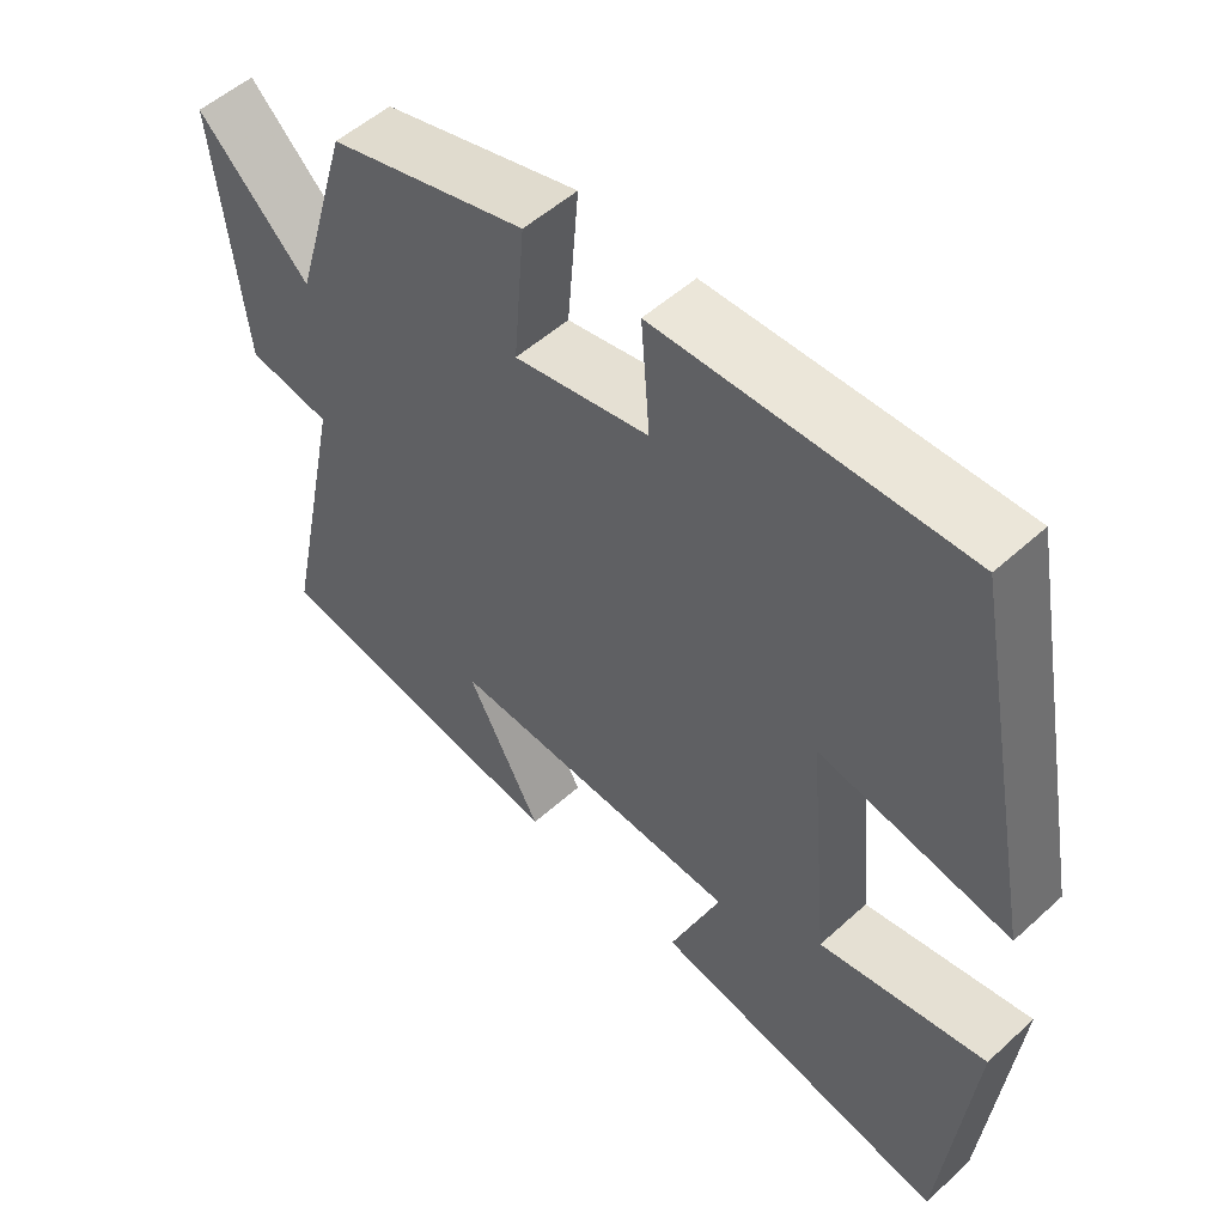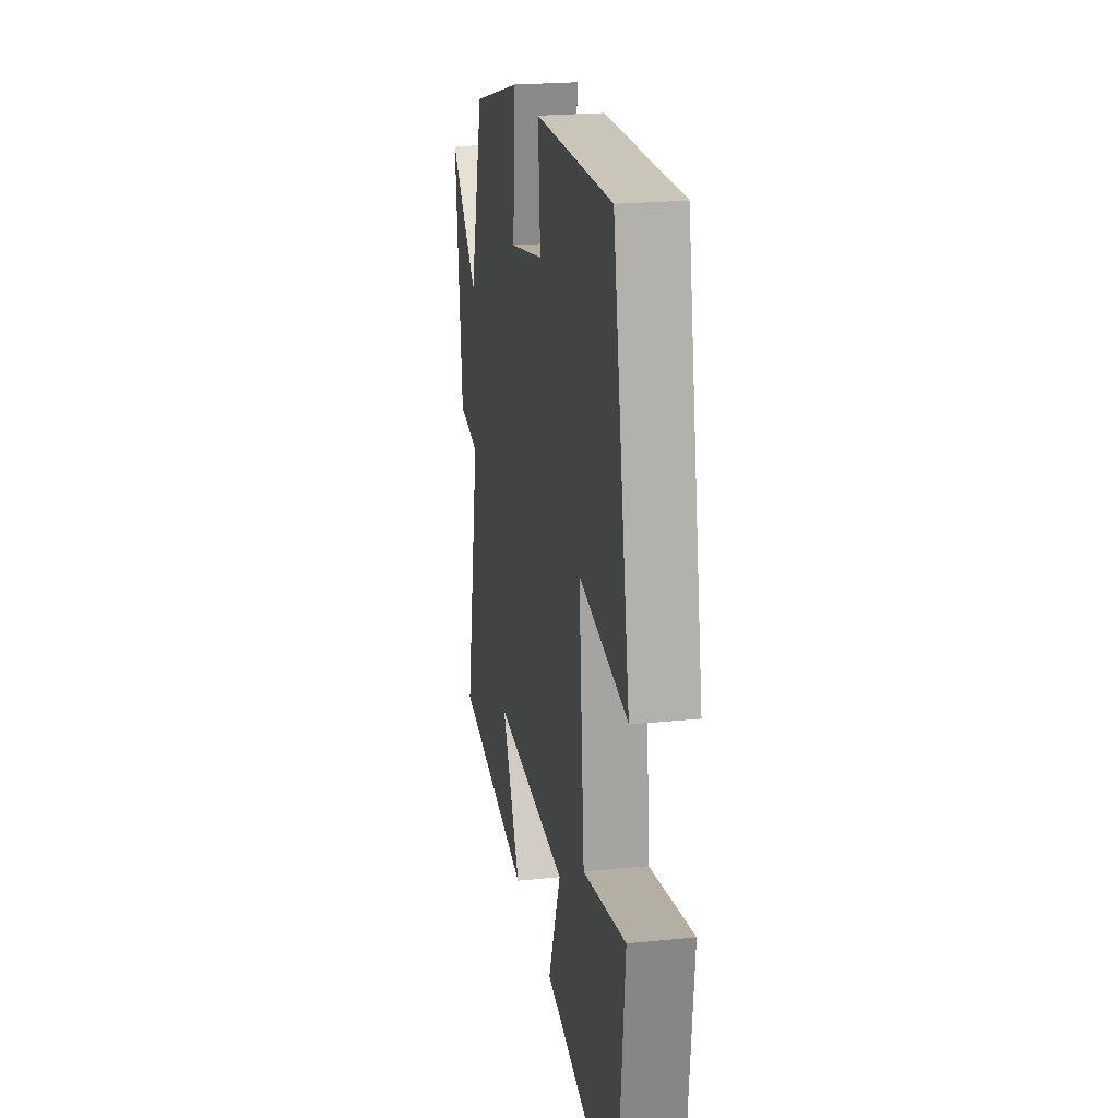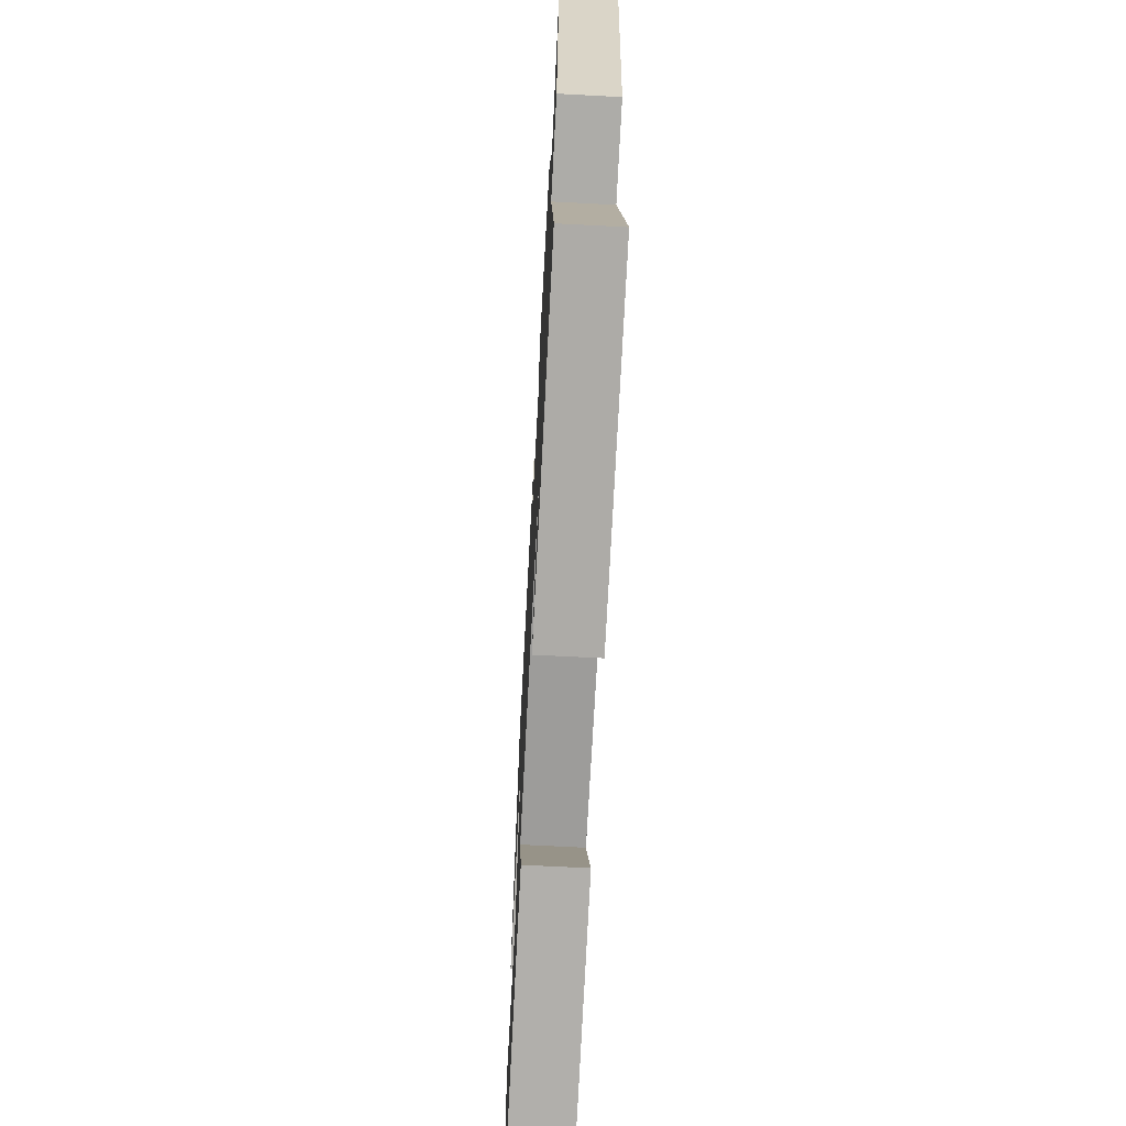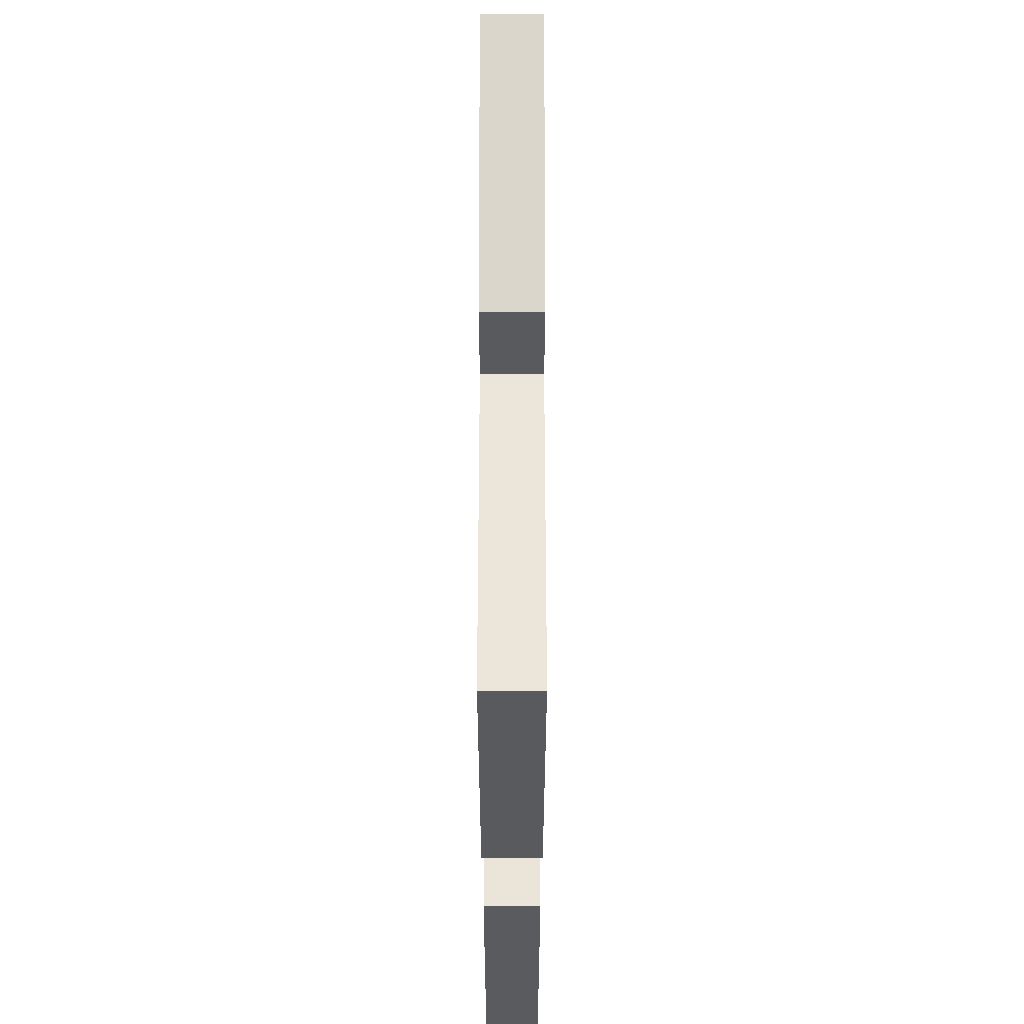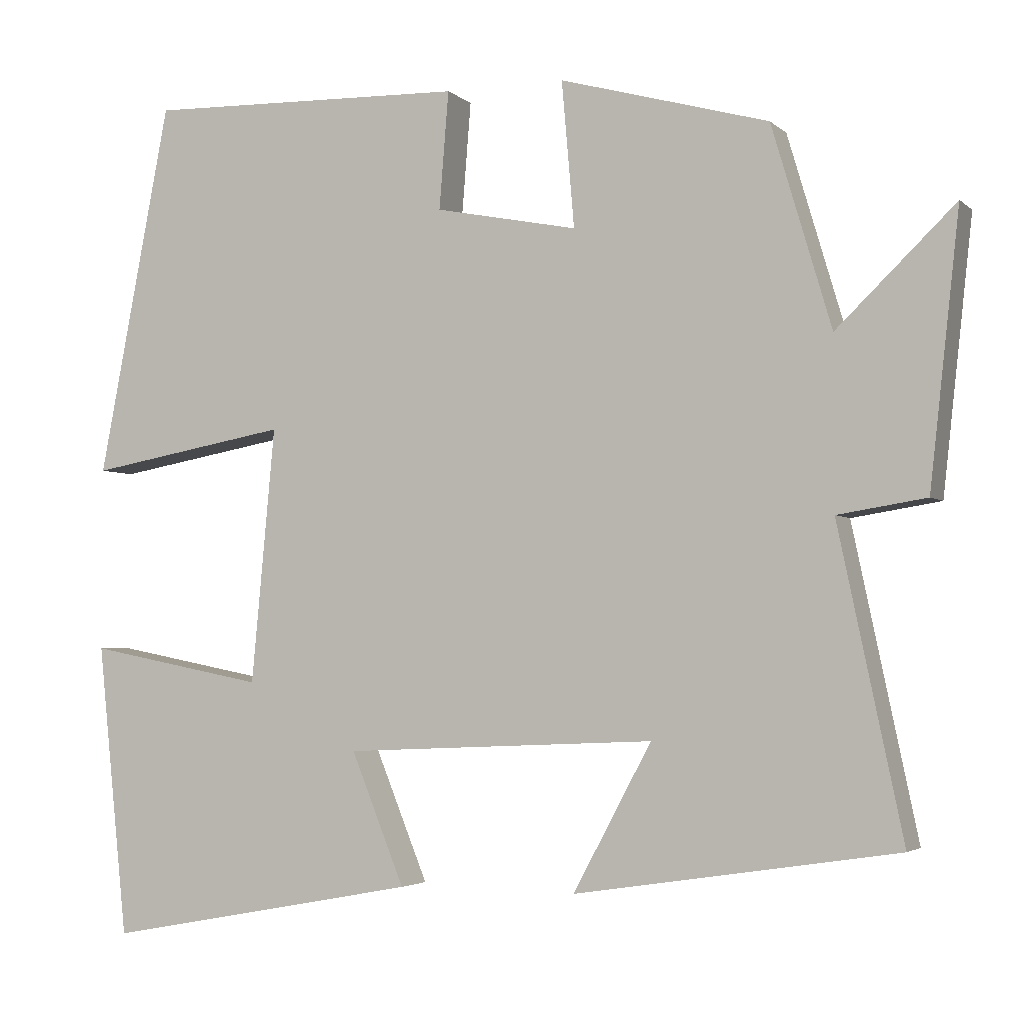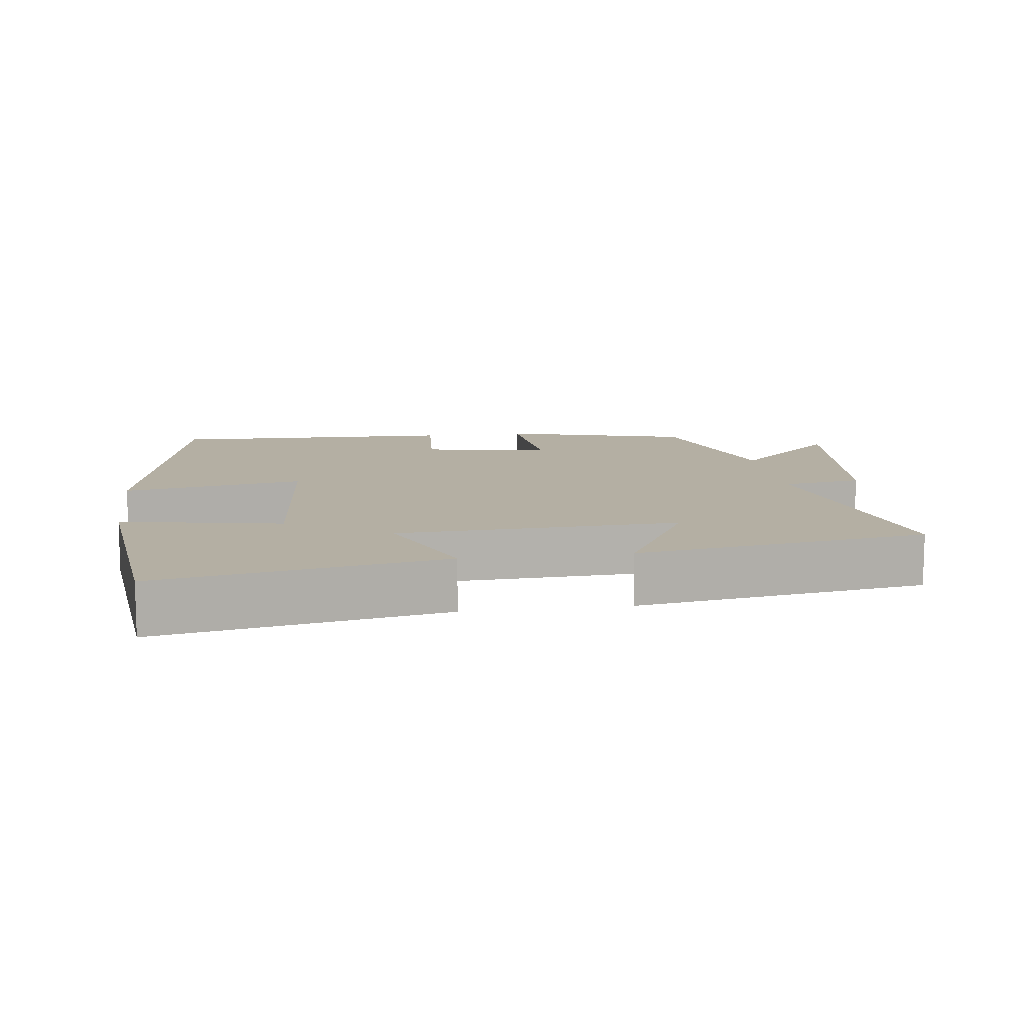
<metadata>
{"format":"obj","ext":"obj","renderer":"f3d","projection":"perspective","resolution":1024,"background":"white","views":[{"elev":52.8,"azim":45.8,"up":"+Z"},{"elev":22.2,"azim":80.0,"up":"+Z"},{"elev":-67.6,"azim":-93.0,"up":"+Z"},{"elev":-22.7,"azim":-90.0,"up":"+Z"},{"elev":-3.3,"azim":-157.3,"up":"+Z"},{"elev":11.2,"azim":172.2,"up":"+Y"}]}
</metadata>
<code>
v 0.461 0.07 -0.575
v 0.059 0.07 -0.5
v 0.127 0.07 -0.332
v -0.271 0.07 -0.314
v -0.171 0.07 -0.5
v -0.582 0.07 -0.437
v -0.5 0.07 -0.047
v -0.613 0.07 -0.029
v -0.651 0.07 0.315
v -0.5 0.07 0.169
v -0.424 0.07 0.426
v -0.157 0.07 0.5
v -0.173 0.07 0.314
v 0.009 0.07 0.35
v -0.003 0.07 0.5
v 0.408 0.07 0.511
v 0.5 0.07 0.034
v 0.243 0.07 0.08
v 0.273 0.07 -0.246
v 0.5 0.07 -0.202
v 0.461 0 -0.575
v 0.059 0 -0.5
v 0.127 0 -0.332
v -0.271 0 -0.314
v -0.171 0 -0.5
v -0.582 0 -0.437
v -0.5 0 -0.047
v -0.613 0 -0.029
v -0.651 0 0.315
v -0.5 0 0.169
v -0.424 0 0.426
v -0.157 0 0.5
v -0.173 0 0.314
v 0.009 0 0.35
v -0.003 0 0.5
v 0.408 0 0.511
v 0.5 0 0.034
v 0.243 0 0.08
v 0.273 0 -0.246
v 0.5 0 -0.202
f 1 2 3
f 20 1 3
f 19 20 3
f 18 19 3 4
f 16 17 18
f 15 16 18
f 14 15 18
f 13 14 18 4
f 12 13 4
f 11 12 4
f 10 11 4
f 7 8 9 10
f 7 10 4
f 4 5 6 7
f 23 22 21
f 23 21 40
f 23 40 39
f 24 23 39 38
f 38 37 36
f 38 36 35
f 38 35 34
f 24 38 34 33
f 24 33 32
f 24 32 31
f 24 31 30
f 30 29 28 27
f 24 30 27
f 27 26 25 24
f 1 21 22 2
f 2 22 23 3
f 3 23 24 4
f 4 24 25 5
f 5 25 26 6
f 6 26 27 7
f 7 27 28 8
f 8 28 29 9
f 9 29 30 10
f 10 30 31 11
f 11 31 32 12
f 12 32 33 13
f 13 33 34 14
f 14 34 35 15
f 15 35 36 16
f 16 36 37 17
f 17 37 38 18
f 18 38 39 19
f 19 39 40 20
f 20 40 21 1

</code>
